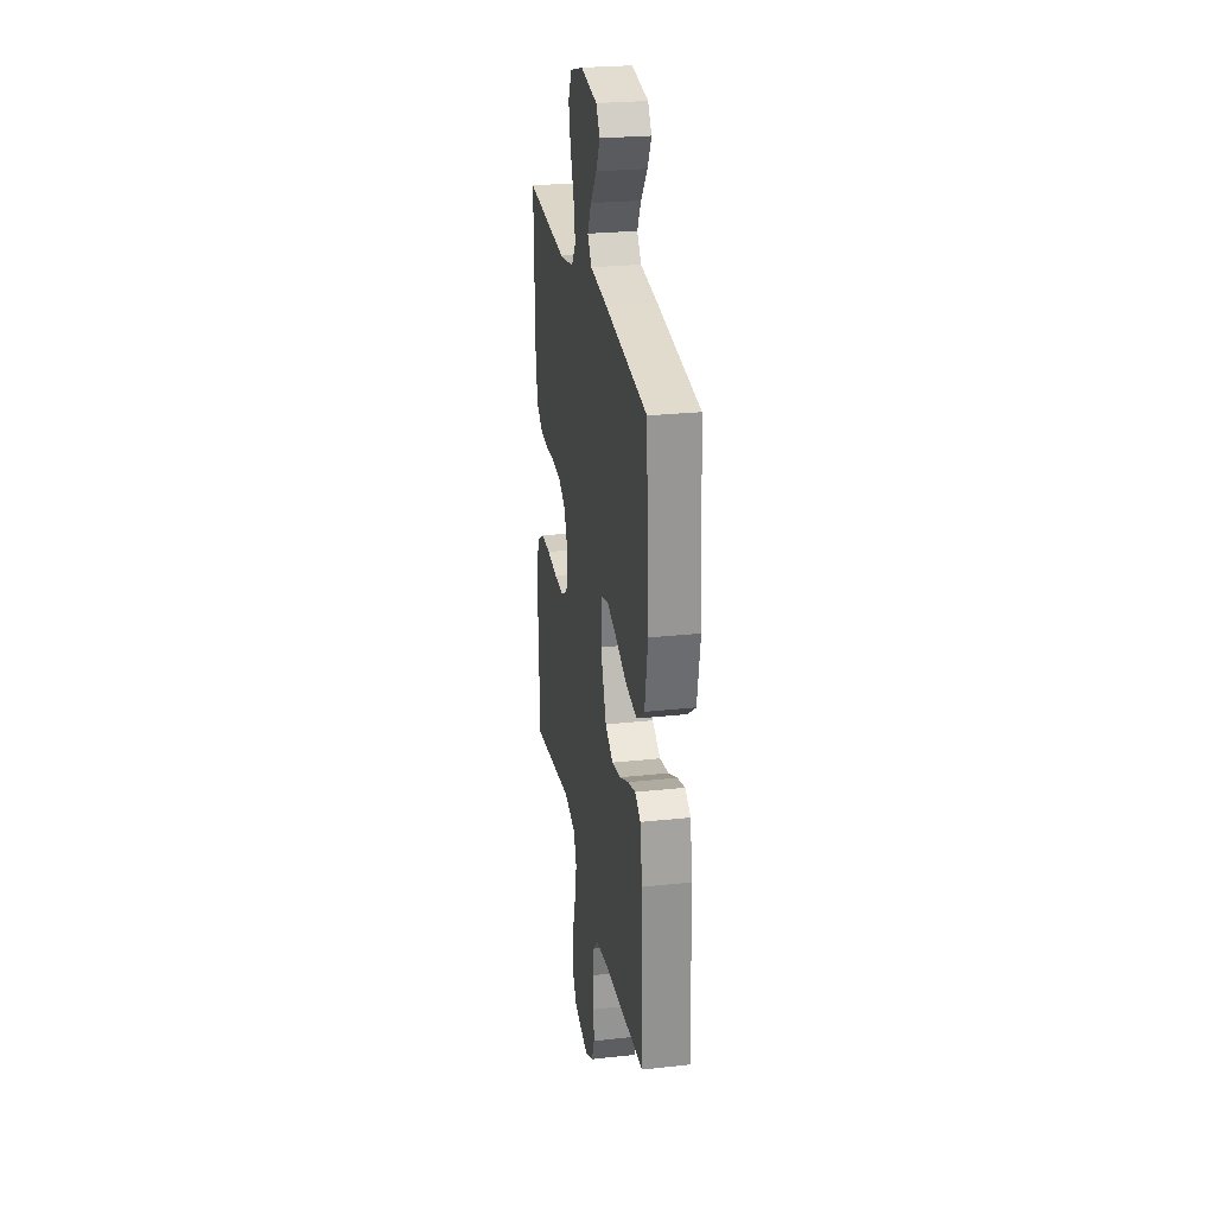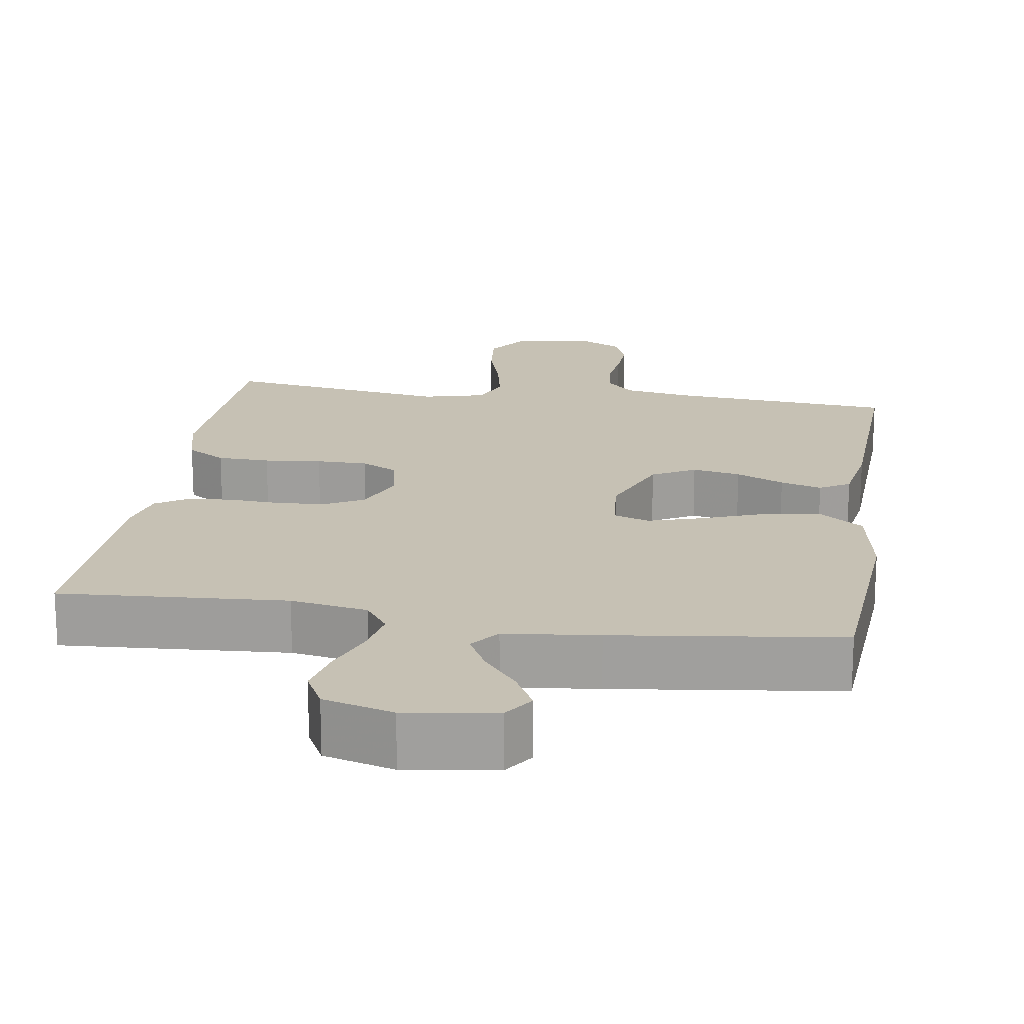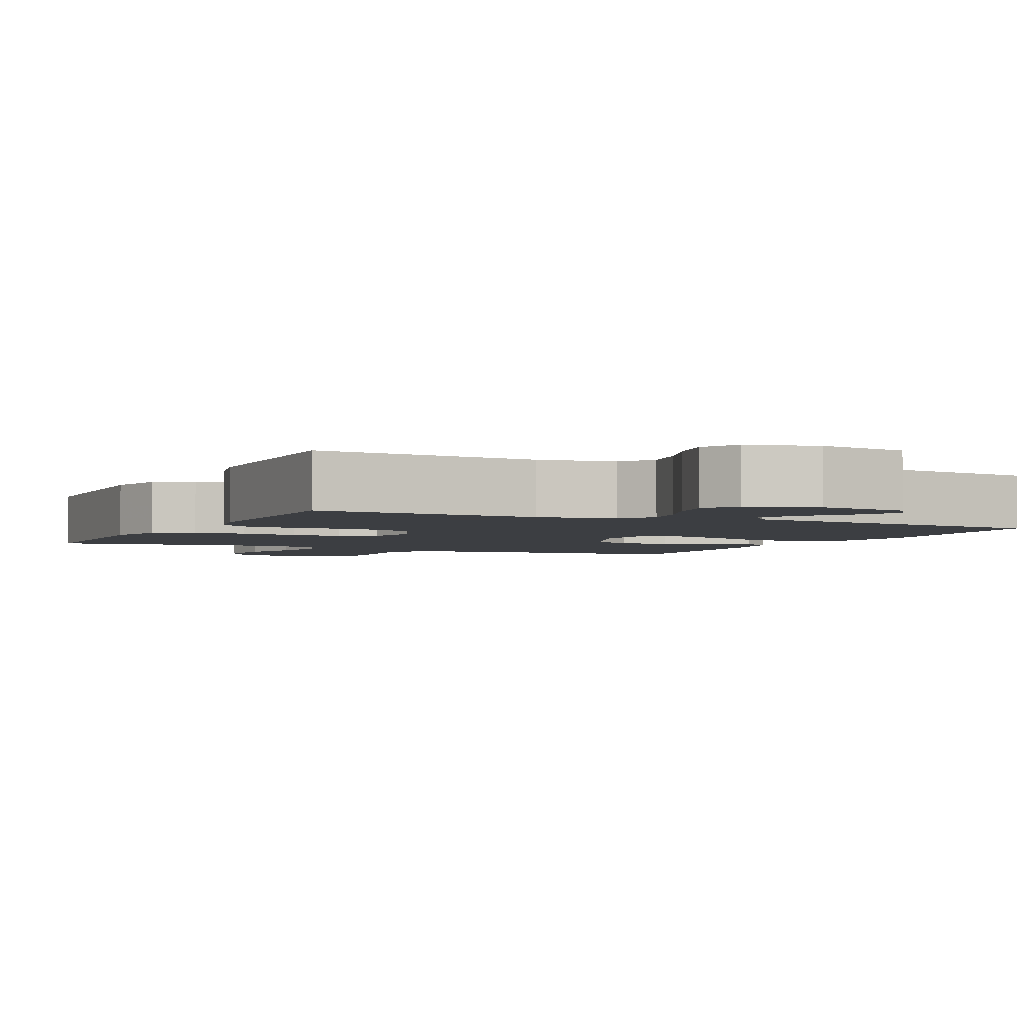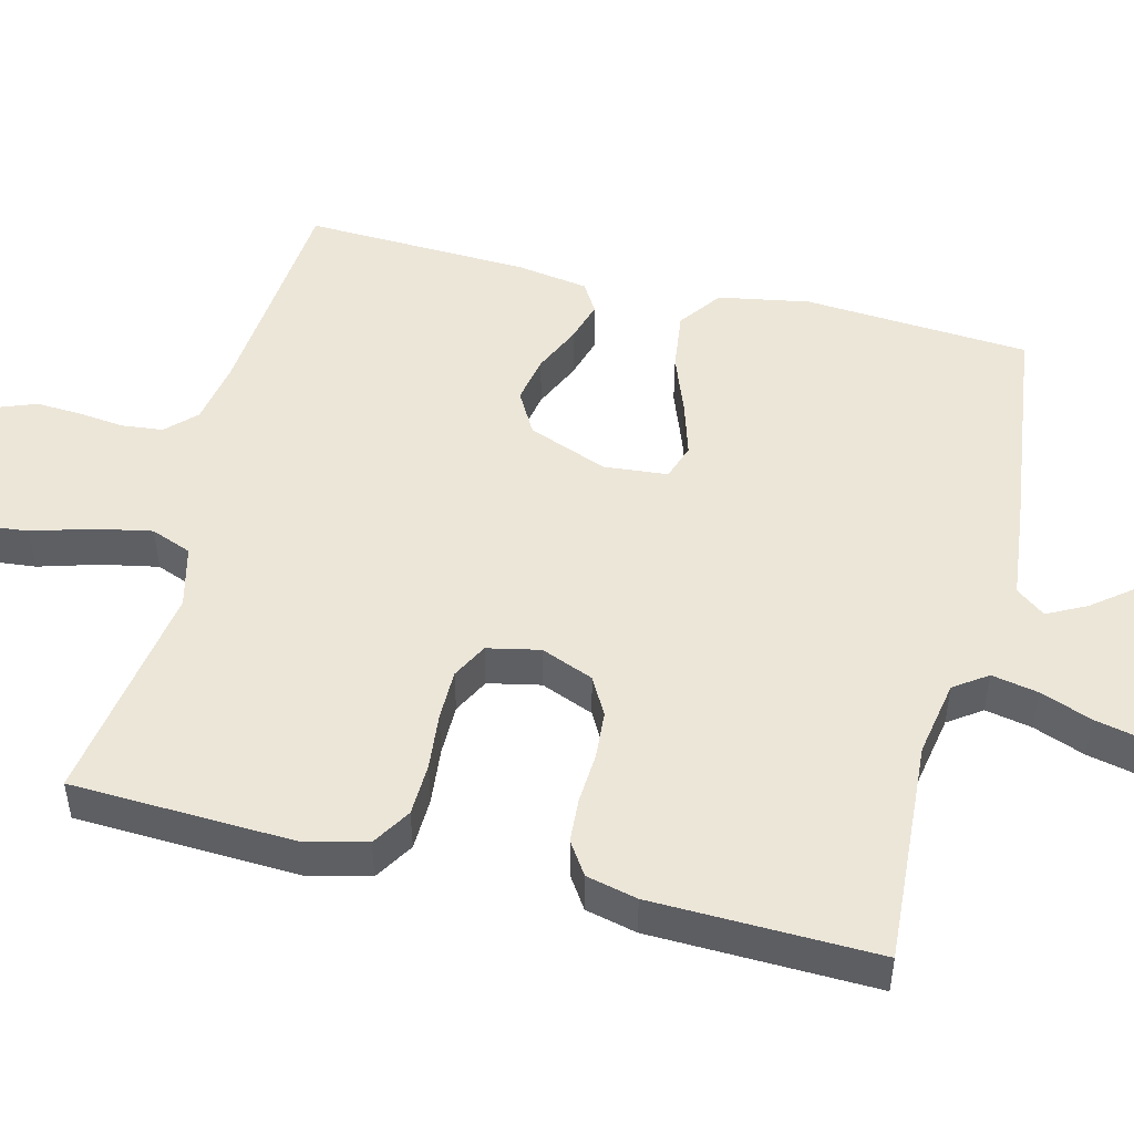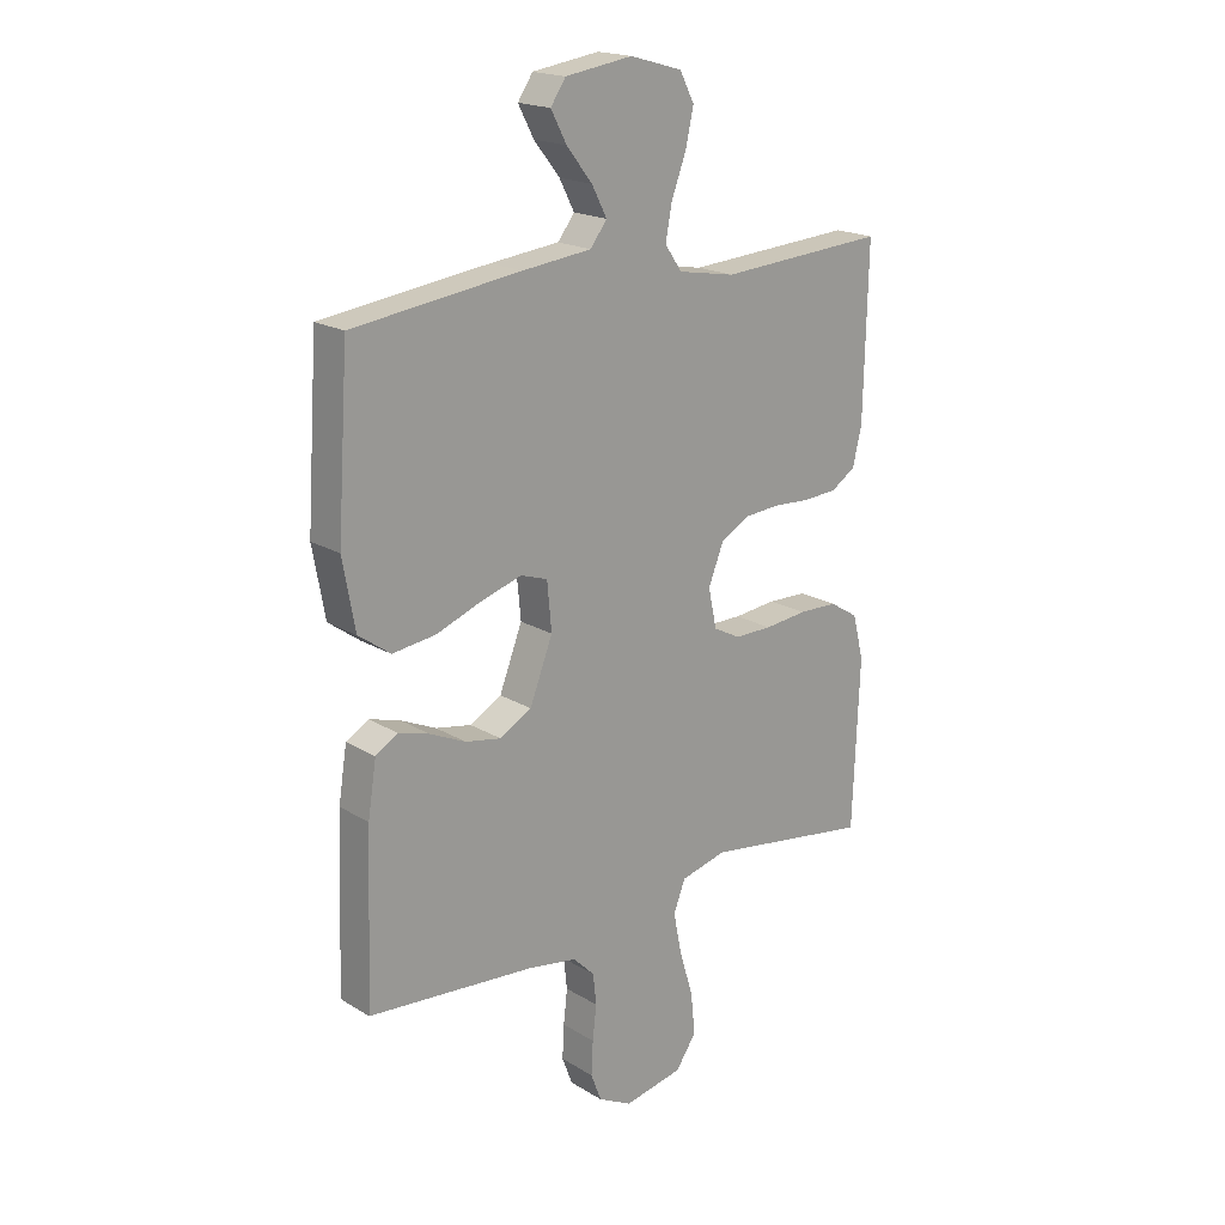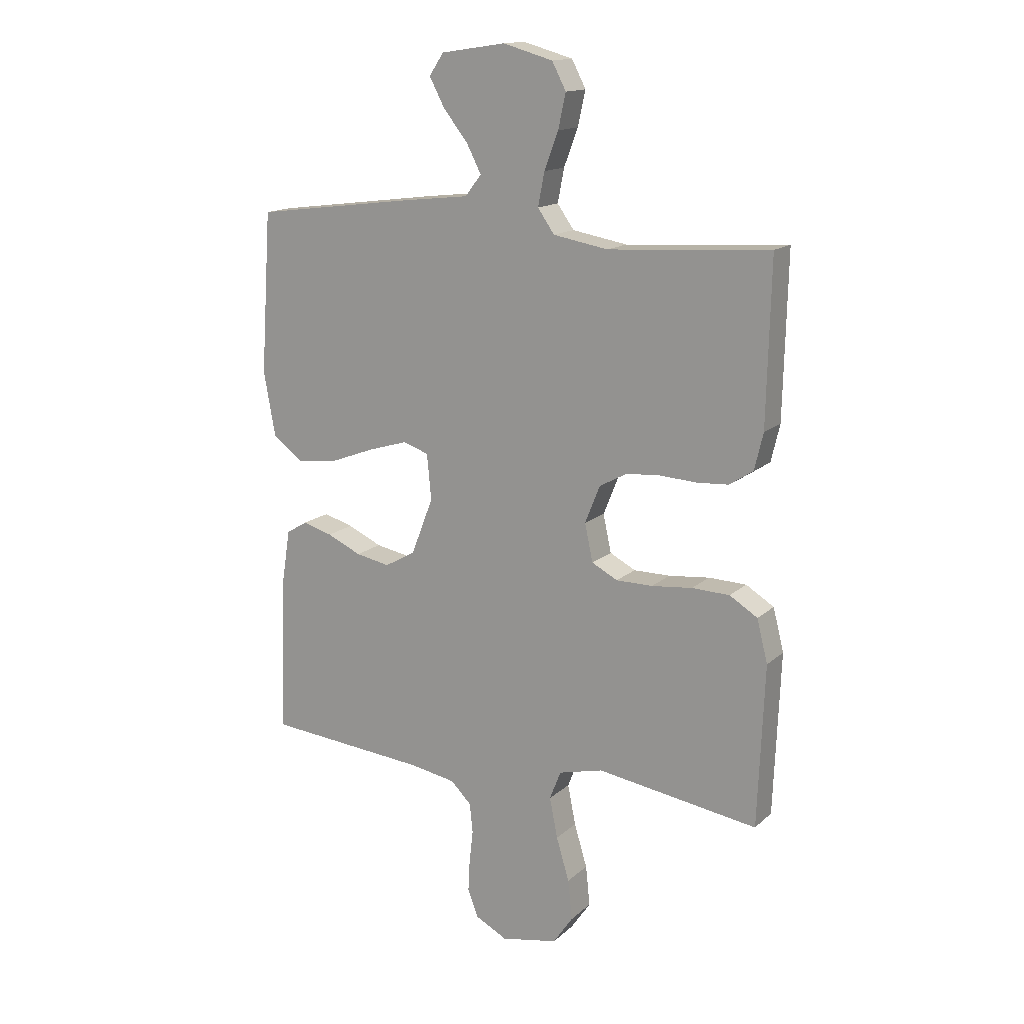
<metadata>
{"format":"obj","ext":"obj","renderer":"f3d","projection":"perspective","resolution":1024,"background":"white","views":[{"elev":26.3,"azim":80.3,"up":"+Z"},{"elev":18.5,"azim":8.8,"up":"+Y"},{"elev":-3.1,"azim":-25.7,"up":"+Y"},{"elev":49.4,"azim":-75.8,"up":"+Y"},{"elev":19.1,"azim":138.5,"up":"+Z"},{"elev":15.1,"azim":-150.2,"up":"+Z"}]}
</metadata>
<code>
v -0.5 0.07 -0.5
v -0.512 0.07 -0.2
v -0.492 0.07 -0.121
v -0.44 0.07 -0.089
v -0.37 0.07 -0.087
v -0.294 0.07 -0.095
v -0.226 0.07 -0.095
v -0.178 0.07 -0.07
v -0.163 0.07 0
v -0.191 0.07 0.07
v -0.242 0.07 0.098
v -0.306 0.07 0.103
v -0.373 0.07 0.099
v -0.433 0.07 0.103
v -0.477 0.07 0.132
v -0.493 0.07 0.2
v -0.5 0.07 0.5
v -0.2 0.07 0.48
v -0.098 0.07 0.498
v -0.067 0.07 0.542
v -0.079 0.07 0.604
v -0.105 0.07 0.673
v -0.119 0.07 0.737
v -0.093 0.07 0.787
v 0 0.07 0.813
v 0.12 0.07 0.795
v 0.147 0.07 0.755
v 0.119 0.07 0.702
v 0.073 0.07 0.644
v 0.046 0.07 0.592
v 0.076 0.07 0.553
v 0.2 0.07 0.539
v 0.5 0.07 0.5
v 0.52 0.07 0.2
v 0.498 0.07 0.079
v 0.441 0.07 0.038
v 0.363 0.07 0.048
v 0.281 0.07 0.079
v 0.209 0.07 0.101
v 0.161 0.07 0.085
v 0.153 0.07 0
v 0.194 0.07 -0.106
v 0.251 0.07 -0.138
v 0.315 0.07 -0.126
v 0.379 0.07 -0.097
v 0.434 0.07 -0.081
v 0.474 0.07 -0.105
v 0.489 0.07 -0.2
v 0.5 0.07 -0.5
v 0.2 0.07 -0.525
v 0.113 0.07 -0.54
v 0.075 0.07 -0.578
v 0.069 0.07 -0.633
v 0.076 0.07 -0.694
v 0.079 0.07 -0.754
v 0.06 0.07 -0.804
v 0 0.07 -0.835
v -0.106 0.07 -0.814
v -0.143 0.07 -0.76
v -0.135 0.07 -0.685
v -0.111 0.07 -0.605
v -0.096 0.07 -0.53
v -0.117 0.07 -0.476
v -0.2 0.07 -0.455
v -0.5 0 -0.5
v -0.512 0 -0.2
v -0.492 0 -0.121
v -0.44 0 -0.089
v -0.37 0 -0.087
v -0.294 0 -0.095
v -0.226 0 -0.095
v -0.178 0 -0.07
v -0.163 0 0
v -0.191 0 0.07
v -0.242 0 0.098
v -0.306 0 0.103
v -0.373 0 0.099
v -0.433 0 0.103
v -0.477 0 0.132
v -0.493 0 0.2
v -0.5 0 0.5
v -0.2 0 0.48
v -0.098 0 0.498
v -0.067 0 0.542
v -0.079 0 0.604
v -0.105 0 0.673
v -0.119 0 0.737
v -0.093 0 0.787
v 0 0 0.813
v 0.12 0 0.795
v 0.147 0 0.755
v 0.119 0 0.702
v 0.073 0 0.644
v 0.046 0 0.592
v 0.076 0 0.553
v 0.2 0 0.539
v 0.5 0 0.5
v 0.52 0 0.2
v 0.498 0 0.079
v 0.441 0 0.038
v 0.363 0 0.048
v 0.281 0 0.079
v 0.209 0 0.101
v 0.161 0 0.085
v 0.153 0 0
v 0.194 0 -0.106
v 0.251 0 -0.138
v 0.315 0 -0.126
v 0.379 0 -0.097
v 0.434 0 -0.081
v 0.474 0 -0.105
v 0.489 0 -0.2
v 0.5 0 -0.5
v 0.2 0 -0.525
v 0.113 0 -0.54
v 0.075 0 -0.578
v 0.069 0 -0.633
v 0.076 0 -0.694
v 0.079 0 -0.754
v 0.06 0 -0.804
v 0 0 -0.835
v -0.106 0 -0.814
v -0.143 0 -0.76
v -0.135 0 -0.685
v -0.111 0 -0.605
v -0.096 0 -0.53
v -0.117 0 -0.476
v -0.2 0 -0.455
f 58 59 60 61
f 58 61 62
f 57 58 62
f 56 57 62
f 53 54 55 56
f 53 56 62 63
f 47 48 49 50
f 47 50 51
f 44 45 46 47
f 43 44 47 51
f 42 43 51 52
f 35 36 37 38
f 35 38 39
f 34 35 39
f 31 32 33 34
f 31 34 39
f 30 31 39 40
f 26 27 28 29
f 26 29 30
f 25 26 30
f 24 25 30
f 21 22 23 24
f 20 21 24 30
f 19 20 30 40
f 15 16 17 18
f 12 13 14 15
f 11 12 15 18
f 10 11 18 19
f 3 4 5 6
f 3 6 7
f 64 1 2 3
f 63 64 3 7
f 52 53 63 7
f 41 42 52 7
f 9 10 19 40
f 8 9 40 41
f 7 8 41
f 125 124 123 122
f 126 125 122
f 126 122 121
f 126 121 120
f 120 119 118 117
f 127 126 120 117
f 114 113 112 111
f 115 114 111
f 111 110 109 108
f 115 111 108 107
f 116 115 107 106
f 102 101 100 99
f 103 102 99
f 103 99 98
f 98 97 96 95
f 103 98 95
f 104 103 95 94
f 93 92 91 90
f 94 93 90
f 94 90 89
f 94 89 88
f 88 87 86 85
f 94 88 85 84
f 104 94 84 83
f 82 81 80 79
f 79 78 77 76
f 82 79 76 75
f 83 82 75 74
f 70 69 68 67
f 71 70 67
f 67 66 65 128
f 71 67 128 127
f 71 127 117 116
f 71 116 106 105
f 104 83 74 73
f 105 104 73 72
f 105 72 71
f 1 65 66 2
f 2 66 67 3
f 3 67 68 4
f 4 68 69 5
f 5 69 70 6
f 6 70 71 7
f 7 71 72 8
f 8 72 73 9
f 9 73 74 10
f 10 74 75 11
f 11 75 76 12
f 12 76 77 13
f 13 77 78 14
f 14 78 79 15
f 15 79 80 16
f 16 80 81 17
f 17 81 82 18
f 18 82 83 19
f 19 83 84 20
f 20 84 85 21
f 21 85 86 22
f 22 86 87 23
f 23 87 88 24
f 24 88 89 25
f 25 89 90 26
f 26 90 91 27
f 27 91 92 28
f 28 92 93 29
f 29 93 94 30
f 30 94 95 31
f 31 95 96 32
f 32 96 97 33
f 33 97 98 34
f 34 98 99 35
f 35 99 100 36
f 36 100 101 37
f 37 101 102 38
f 38 102 103 39
f 39 103 104 40
f 40 104 105 41
f 41 105 106 42
f 42 106 107 43
f 43 107 108 44
f 44 108 109 45
f 45 109 110 46
f 46 110 111 47
f 47 111 112 48
f 48 112 113 49
f 49 113 114 50
f 50 114 115 51
f 51 115 116 52
f 52 116 117 53
f 53 117 118 54
f 54 118 119 55
f 55 119 120 56
f 56 120 121 57
f 57 121 122 58
f 58 122 123 59
f 59 123 124 60
f 60 124 125 61
f 61 125 126 62
f 62 126 127 63
f 63 127 128 64
f 64 128 65 1

</code>
